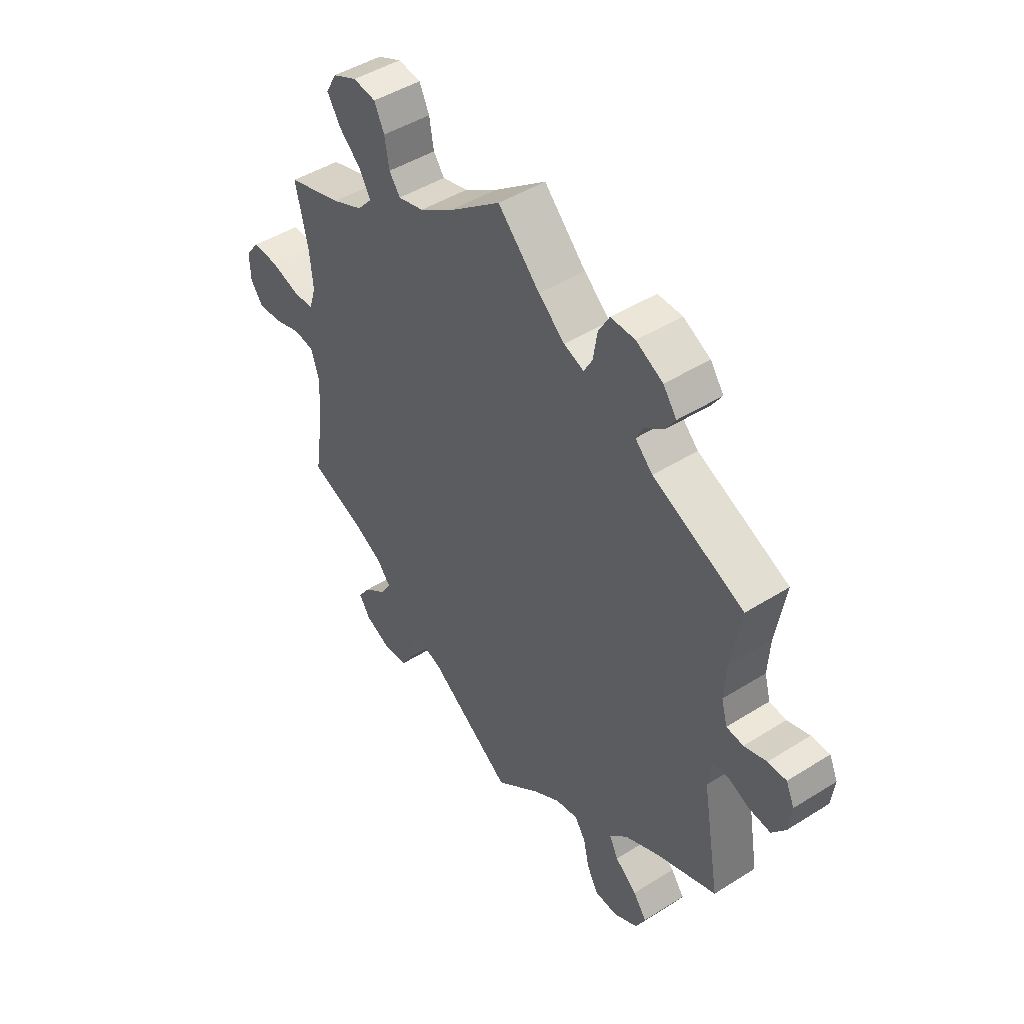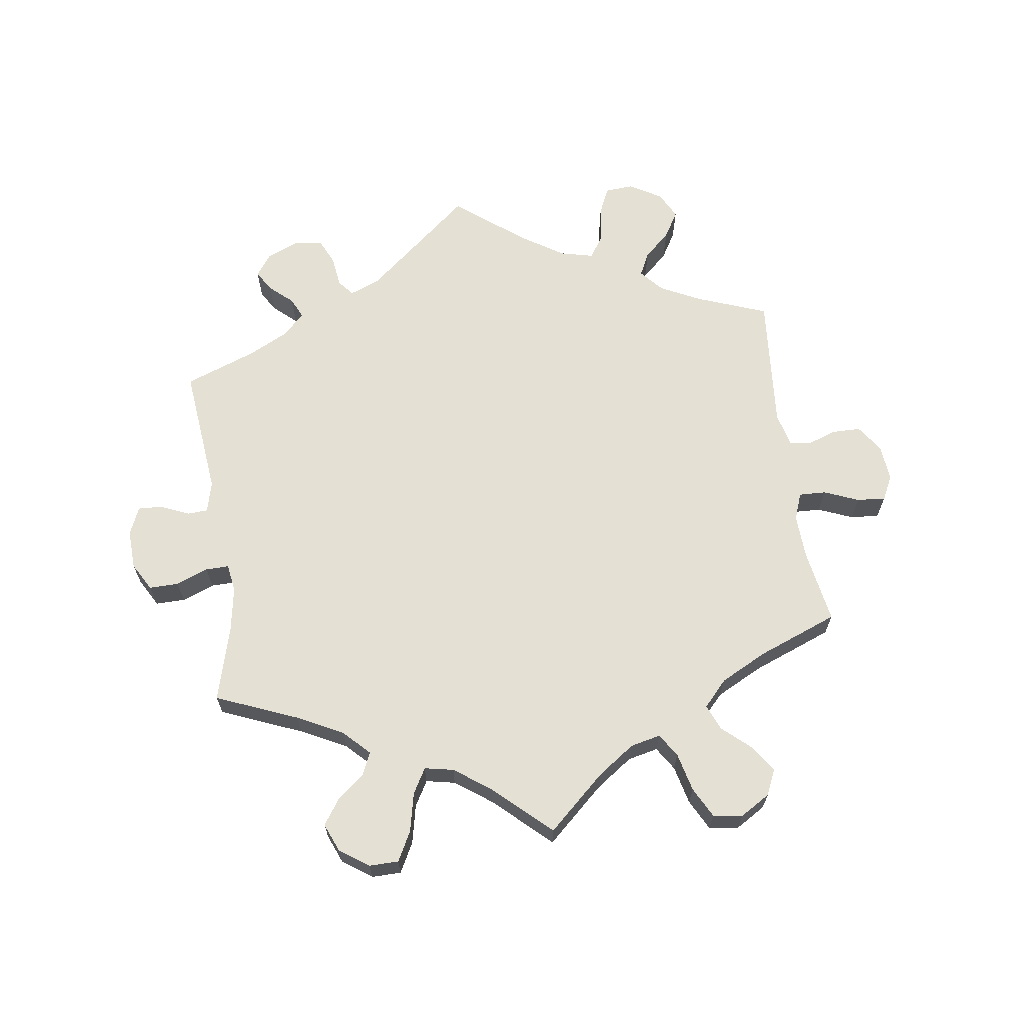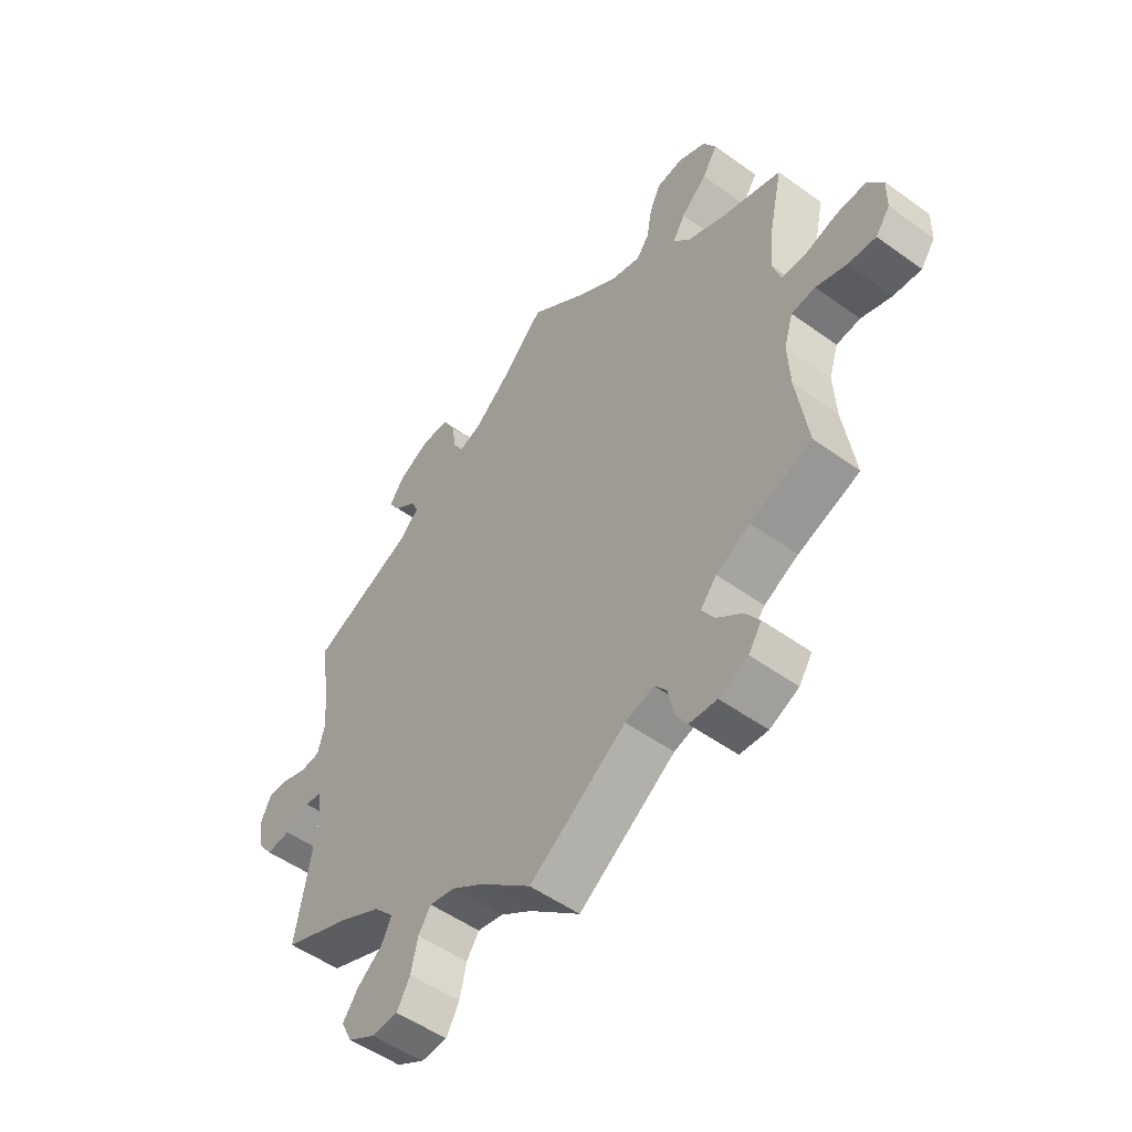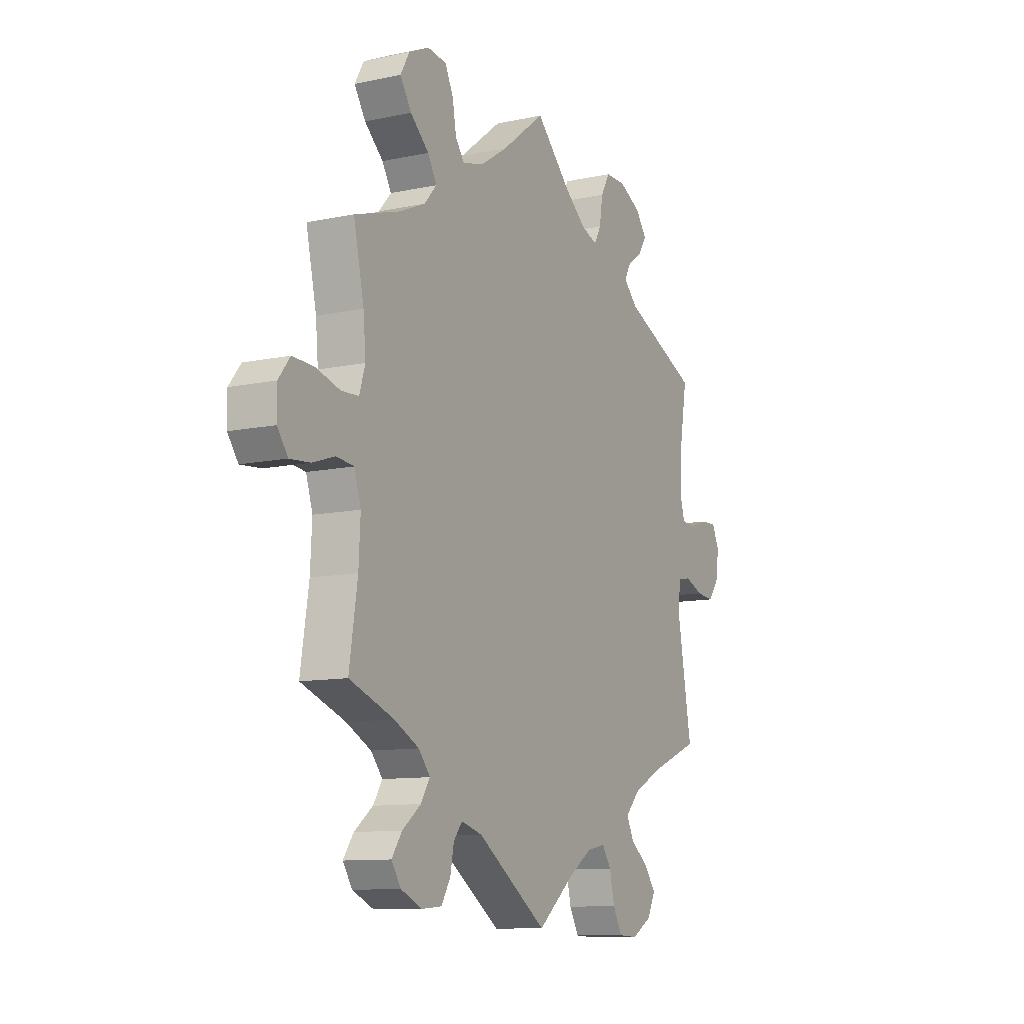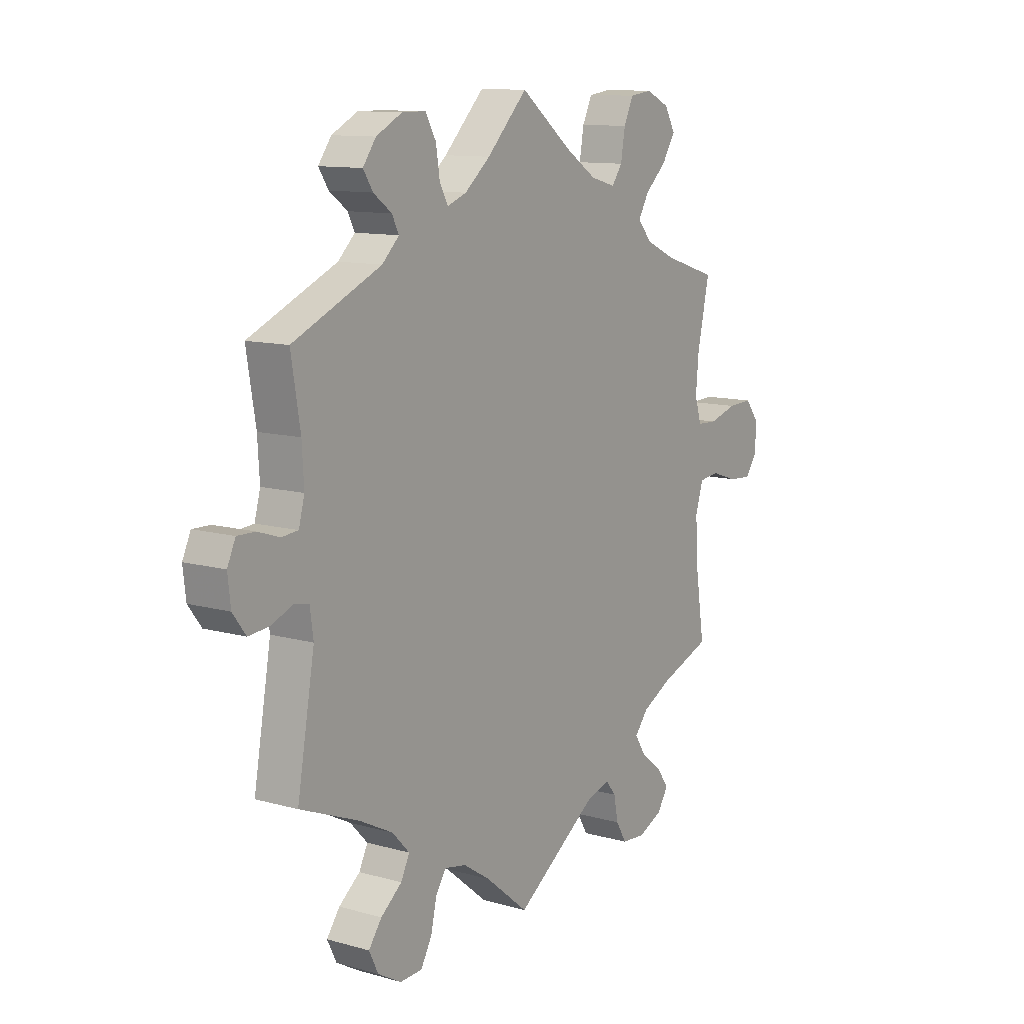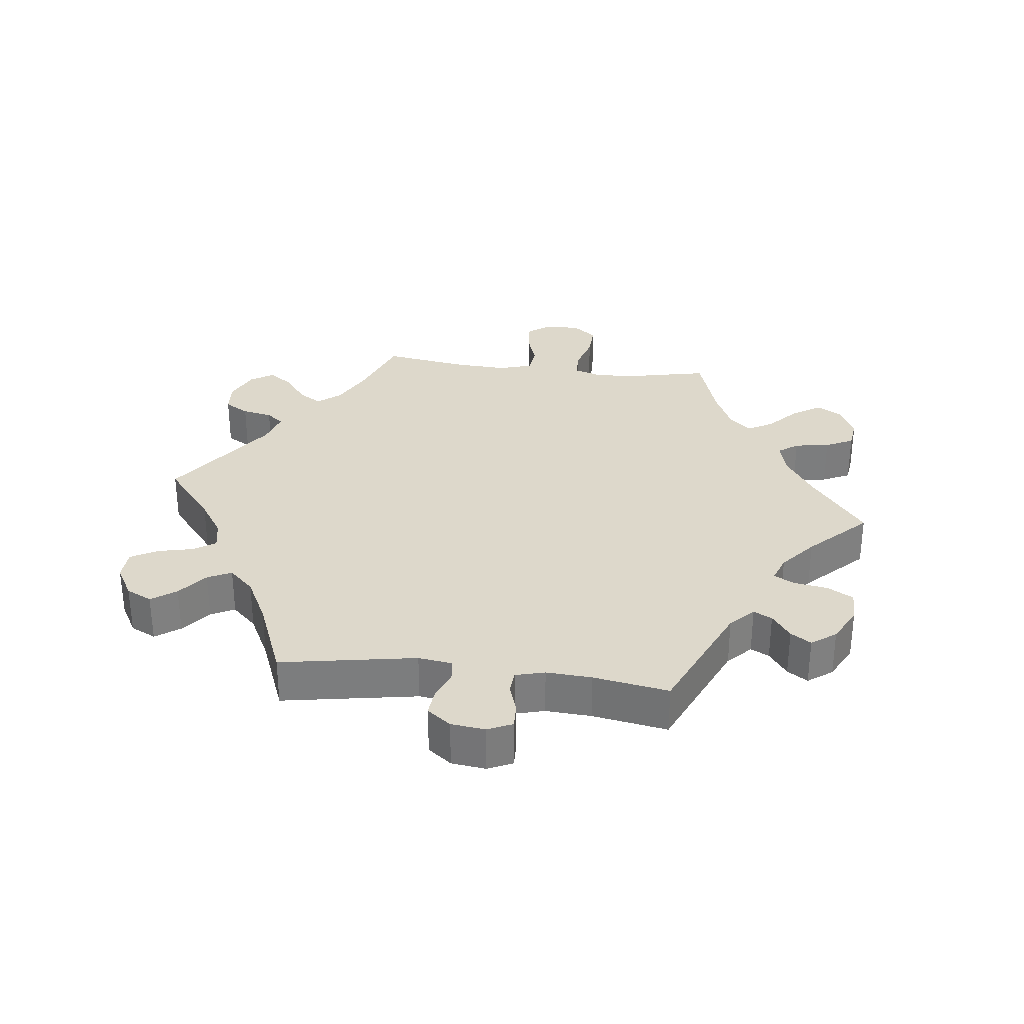
<metadata>
{"format":"obj","ext":"obj","renderer":"f3d","projection":"perspective","resolution":1024,"background":"white","views":[{"elev":46.4,"azim":-125.6,"up":"+Z"},{"elev":65.6,"azim":52.0,"up":"+Y"},{"elev":-51.8,"azim":52.0,"up":"+Z"},{"elev":-10.6,"azim":118.2,"up":"+Z"},{"elev":11.4,"azim":-55.7,"up":"+Z"},{"elev":31.3,"azim":-83.0,"up":"+Y"}]}
</metadata>
<code>
v 0.392 0.07 -0.329
v 0.332 0.07 -0.36
v 0.304 0.07 -0.394
v 0.326 0.07 -0.429
v 0.371 0.07 -0.464
v 0.396 0.07 -0.5
v 0.373 0.07 -0.535
v 0.322 0.07 -0.558
v 0.273 0.07 -0.554
v 0.251 0.07 -0.517
v 0.242 0.07 -0.471
v 0.221 0.07 -0.445
v 0.17 0.07 -0.46
v 0 0.07 -0.578
v -0.09 0.07 -0.504
v -0.146 0.07 -0.467
v -0.191 0.07 -0.458
v -0.213 0.07 -0.491
v -0.225 0.07 -0.544
v -0.248 0.07 -0.585
v -0.294 0.07 -0.587
v -0.343 0.07 -0.559
v -0.362 0.07 -0.52
v -0.335 0.07 -0.483
v -0.291 0.07 -0.448
v -0.273 0.07 -0.412
v -0.309 0.07 -0.374
v -0.379 0.07 -0.338
v -0.501 0.07 -0.289
v -0.465 0.07 -0.084
v -0.472 0.07 -0.033
v -0.503 0.07 -0.028
v -0.547 0.07 -0.046
v -0.59 0.07 -0.05
v -0.617 0.07 -0.014
v -0.623 0.07 0.038
v -0.606 0.07 0.075
v -0.569 0.07 0.074
v -0.524 0.07 0.059
v -0.49 0.07 0.062
v -0.478 0.07 0.106
v -0.482 0.07 0.175
v -0.501 0.07 0.289
v -0.318 0.07 0.37
v -0.283 0.07 0.404
v -0.297 0.07 0.432
v -0.335 0.07 0.46
v -0.355 0.07 0.491
v -0.328 0.07 0.528
v -0.274 0.07 0.556
v -0.225 0.07 0.556
v -0.203 0.07 0.517
v -0.195 0.07 0.465
v -0.178 0.07 0.434
v -0.138 0.07 0.449
v -0.085 0.07 0.493
v -0.001 0.07 0.578
v 0.105 0.07 0.496
v 0.171 0.07 0.453
v 0.223 0.07 0.439
v 0.245 0.07 0.469
v 0.254 0.07 0.522
v 0.274 0.07 0.564
v 0.32 0.07 0.57
v 0.369 0.07 0.547
v 0.391 0.07 0.508
v 0.364 0.07 0.465
v 0.319 0.07 0.424
v 0.297 0.07 0.386
v 0.327 0.07 0.352
v 0.389 0.07 0.324
v 0.5 0.07 0.289
v 0.475 0.07 0.174
v 0.469 0.07 0.106
v 0.483 0.07 0.061
v 0.525 0.07 0.059
v 0.583 0.07 0.076
v 0.635 0.07 0.078
v 0.663 0.07 0.042
v 0.662 0.07 -0.011
v 0.637 0.07 -0.046
v 0.588 0.07 -0.042
v 0.534 0.07 -0.024
v 0.492 0.07 -0.029
v 0.476 0.07 -0.08
v 0.48 0.07 -0.159
v 0.5 0.07 -0.289
v 0.392 0 -0.329
v 0.332 0 -0.36
v 0.304 0 -0.394
v 0.326 0 -0.429
v 0.371 0 -0.464
v 0.396 0 -0.5
v 0.373 0 -0.535
v 0.322 0 -0.558
v 0.273 0 -0.554
v 0.251 0 -0.517
v 0.242 0 -0.471
v 0.221 0 -0.445
v 0.17 0 -0.46
v 0 0 -0.578
v -0.09 0 -0.504
v -0.146 0 -0.467
v -0.191 0 -0.458
v -0.213 0 -0.491
v -0.225 0 -0.544
v -0.248 0 -0.585
v -0.294 0 -0.587
v -0.343 0 -0.559
v -0.362 0 -0.52
v -0.335 0 -0.483
v -0.291 0 -0.448
v -0.273 0 -0.412
v -0.309 0 -0.374
v -0.379 0 -0.338
v -0.501 0 -0.289
v -0.465 0 -0.084
v -0.472 0 -0.033
v -0.503 0 -0.028
v -0.547 0 -0.046
v -0.59 0 -0.05
v -0.617 0 -0.014
v -0.623 0 0.038
v -0.606 0 0.075
v -0.569 0 0.074
v -0.524 0 0.059
v -0.49 0 0.062
v -0.478 0 0.106
v -0.482 0 0.175
v -0.501 0 0.289
v -0.318 0 0.37
v -0.283 0 0.404
v -0.297 0 0.432
v -0.335 0 0.46
v -0.355 0 0.491
v -0.328 0 0.528
v -0.274 0 0.556
v -0.225 0 0.556
v -0.203 0 0.517
v -0.195 0 0.465
v -0.178 0 0.434
v -0.138 0 0.449
v -0.085 0 0.493
v -0.001 0 0.578
v 0.105 0 0.496
v 0.171 0 0.453
v 0.223 0 0.439
v 0.245 0 0.469
v 0.254 0 0.522
v 0.274 0 0.564
v 0.32 0 0.57
v 0.369 0 0.547
v 0.391 0 0.508
v 0.364 0 0.465
v 0.319 0 0.424
v 0.297 0 0.386
v 0.327 0 0.352
v 0.389 0 0.324
v 0.5 0 0.289
v 0.475 0 0.174
v 0.469 0 0.106
v 0.483 0 0.061
v 0.525 0 0.059
v 0.583 0 0.076
v 0.635 0 0.078
v 0.663 0 0.042
v 0.662 0 -0.011
v 0.637 0 -0.046
v 0.588 0 -0.042
v 0.534 0 -0.024
v 0.492 0 -0.029
v 0.476 0 -0.08
v 0.48 0 -0.159
v 0.5 0 -0.289
f 86 87 1
f 85 86 1 2
f 84 85 2 3
f 80 81 82 83
f 78 79 80 83
f 76 77 78 83
f 75 76 83 84
f 74 75 84 3
f 71 72 73
f 70 71 73 74
f 69 70 74 3
f 65 66 67 68
f 65 68 69
f 64 65 69
f 61 62 63 64
f 60 61 64 69
f 59 60 69 3
f 56 57 58
f 55 56 58 59
f 54 55 59 3
f 50 51 52 53
f 50 53 54
f 49 50 54 3
f 46 47 48 49
f 45 46 49 3
f 42 43 44
f 41 42 44 45
f 40 41 45 3
f 36 37 38 39
f 32 33 34 35
f 32 35 36 39
f 28 29 30
f 27 28 30 31
f 26 27 31
f 22 23 24 25
f 22 25 26
f 21 22 26
f 18 19 20 21
f 17 18 21 26
f 16 17 26 31
f 13 14 15
f 12 13 15 16
f 8 9 10 11
f 8 11 12
f 7 8 12
f 4 5 6 7
f 4 7 12
f 31 32 39 40
f 12 16 31 40
f 3 4 12 40
f 88 174 173
f 89 88 173 172
f 90 89 172 171
f 170 169 168 167
f 170 167 166 165
f 170 165 164 163
f 171 170 163 162
f 90 171 162 161
f 160 159 158
f 161 160 158 157
f 90 161 157 156
f 155 154 153 152
f 156 155 152
f 156 152 151
f 151 150 149 148
f 156 151 148 147
f 90 156 147 146
f 145 144 143
f 146 145 143 142
f 90 146 142 141
f 140 139 138 137
f 141 140 137
f 90 141 137 136
f 136 135 134 133
f 90 136 133 132
f 131 130 129
f 132 131 129 128
f 90 132 128 127
f 126 125 124 123
f 122 121 120 119
f 126 123 122 119
f 117 116 115
f 118 117 115 114
f 118 114 113
f 112 111 110 109
f 113 112 109
f 113 109 108
f 108 107 106 105
f 113 108 105 104
f 118 113 104 103
f 102 101 100
f 103 102 100 99
f 98 97 96 95
f 99 98 95
f 99 95 94
f 94 93 92 91
f 99 94 91
f 127 126 119 118
f 127 118 103 99
f 127 99 91 90
f 1 88 89 2
f 2 89 90 3
f 3 90 91 4
f 4 91 92 5
f 5 92 93 6
f 6 93 94 7
f 7 94 95 8
f 8 95 96 9
f 9 96 97 10
f 10 97 98 11
f 11 98 99 12
f 12 99 100 13
f 13 100 101 14
f 14 101 102 15
f 15 102 103 16
f 16 103 104 17
f 17 104 105 18
f 18 105 106 19
f 19 106 107 20
f 20 107 108 21
f 21 108 109 22
f 22 109 110 23
f 23 110 111 24
f 24 111 112 25
f 25 112 113 26
f 26 113 114 27
f 27 114 115 28
f 28 115 116 29
f 29 116 117 30
f 30 117 118 31
f 31 118 119 32
f 32 119 120 33
f 33 120 121 34
f 34 121 122 35
f 35 122 123 36
f 36 123 124 37
f 37 124 125 38
f 38 125 126 39
f 39 126 127 40
f 40 127 128 41
f 41 128 129 42
f 42 129 130 43
f 43 130 131 44
f 44 131 132 45
f 45 132 133 46
f 46 133 134 47
f 47 134 135 48
f 48 135 136 49
f 49 136 137 50
f 50 137 138 51
f 51 138 139 52
f 52 139 140 53
f 53 140 141 54
f 54 141 142 55
f 55 142 143 56
f 56 143 144 57
f 57 144 145 58
f 58 145 146 59
f 59 146 147 60
f 60 147 148 61
f 61 148 149 62
f 62 149 150 63
f 63 150 151 64
f 64 151 152 65
f 65 152 153 66
f 66 153 154 67
f 67 154 155 68
f 68 155 156 69
f 69 156 157 70
f 70 157 158 71
f 71 158 159 72
f 72 159 160 73
f 73 160 161 74
f 74 161 162 75
f 75 162 163 76
f 76 163 164 77
f 77 164 165 78
f 78 165 166 79
f 79 166 167 80
f 80 167 168 81
f 81 168 169 82
f 82 169 170 83
f 83 170 171 84
f 84 171 172 85
f 85 172 173 86
f 86 173 174 87
f 87 174 88 1

</code>
